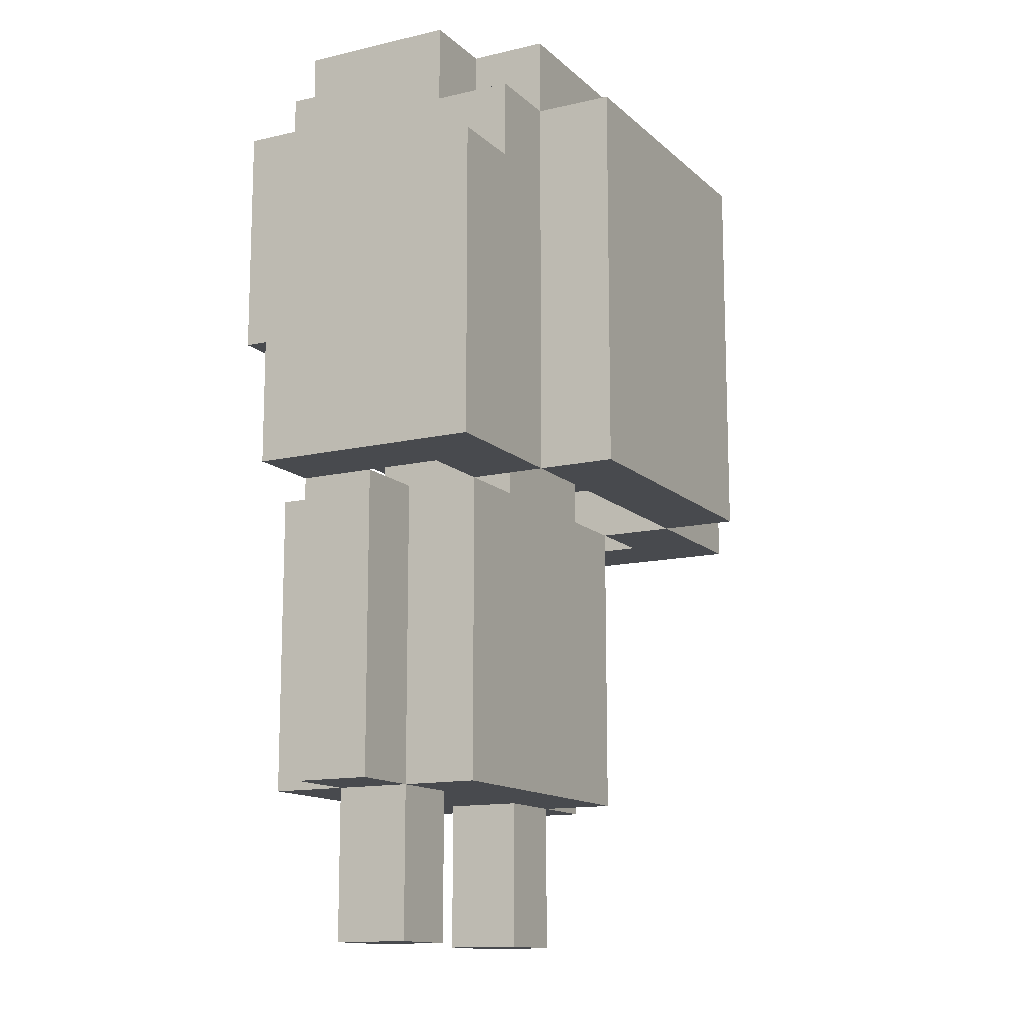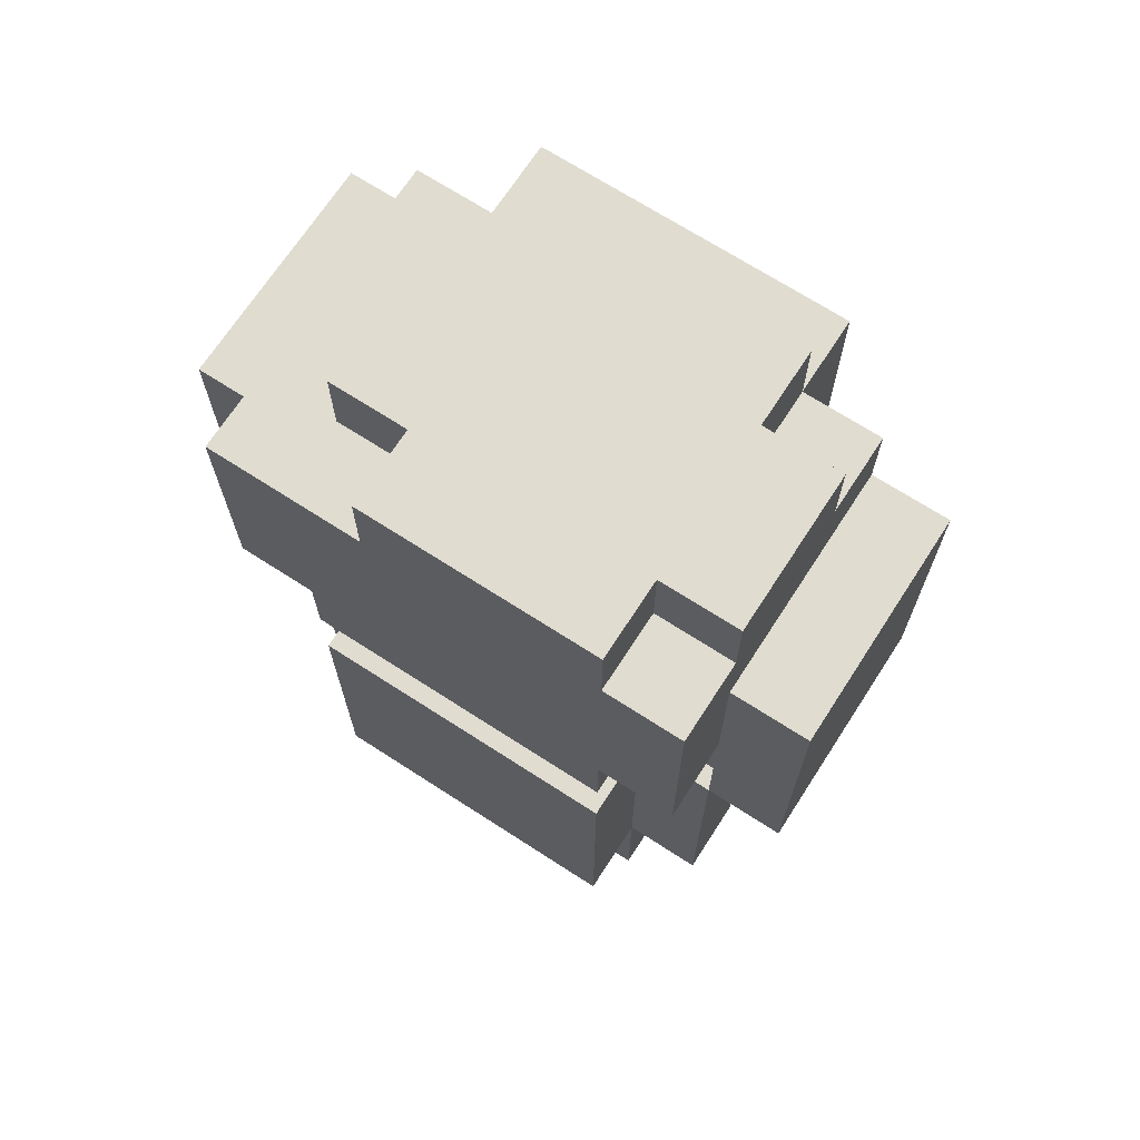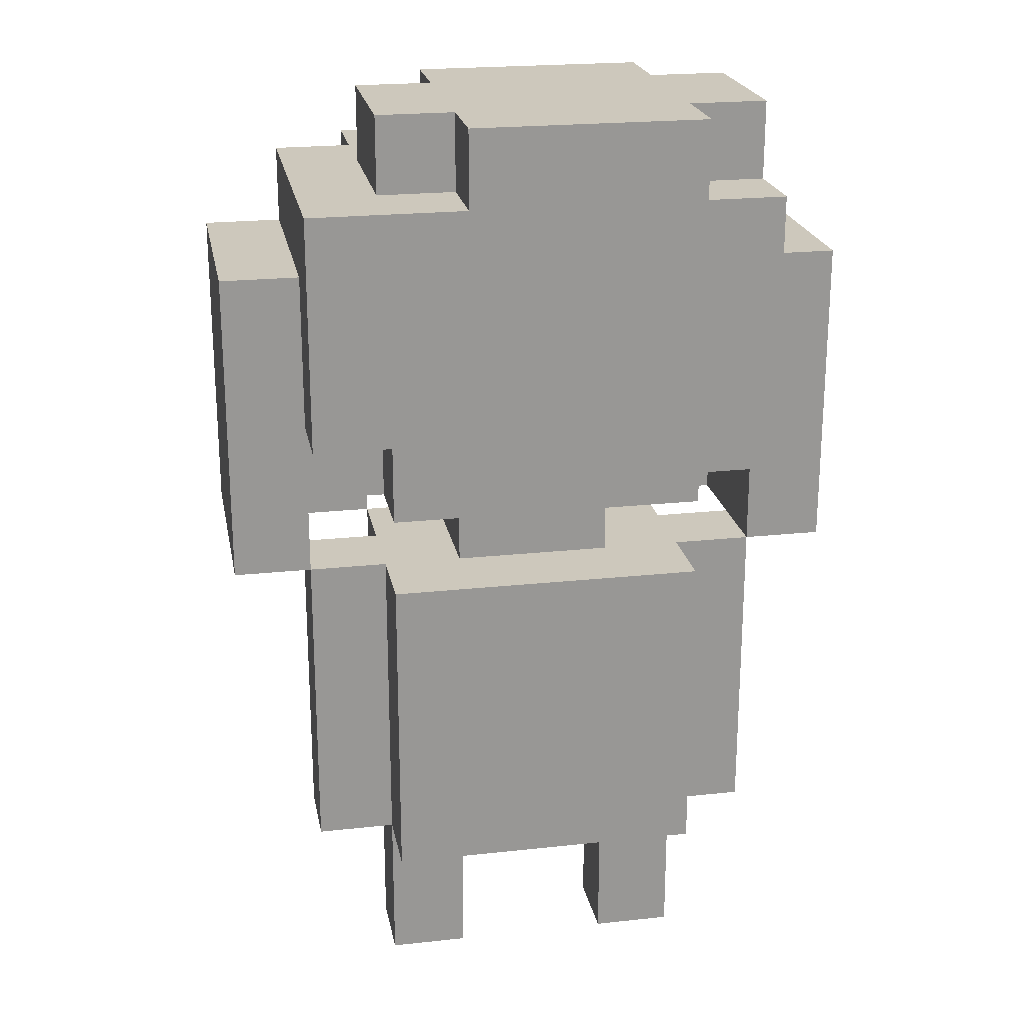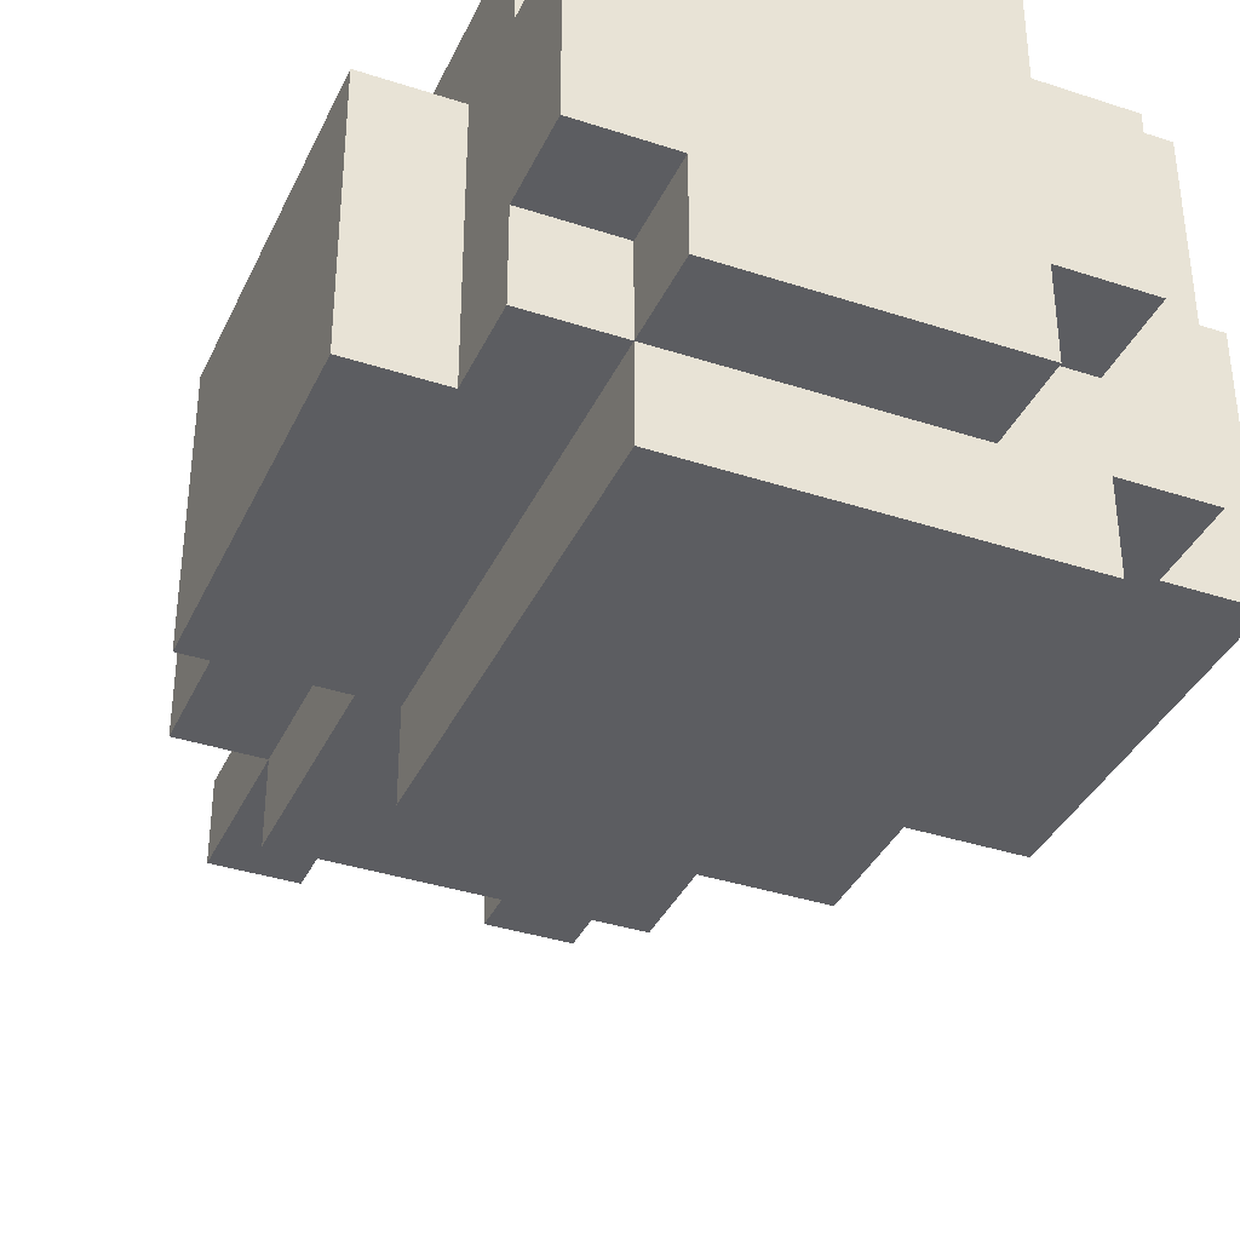
<metadata>
{"format":"obj","ext":"obj","renderer":"f3d","projection":"perspective","resolution":1024,"background":"white","views":[{"elev":-13.3,"azim":118.1,"up":"+Y"},{"elev":69.5,"azim":32.9,"up":"+Y"},{"elev":22.1,"azim":-10.7,"up":"+Y"},{"elev":-37.0,"azim":157.1,"up":"+Z"}]}
</metadata>
<code>
o
v 3.1 0.6 0.1
v 3.1 0.6 -0.2
v 3.1 0.8 0.1
v 3.1 0.8 0
v 3.1 0.9 0.1
v 3.1 0.9 0
v 3.1 1 0.1
v 3.1 1 -0.2
v 3.2 0.2 0.1
v 3.2 0.2 0
v 3.2 0.3 0.1
v 3.2 0.3 0
v 3.2 0.6 0.1
v 3.2 0.6 0
v 3.2 0.8 0.2
v 3.2 0.8 0.1
v 3.2 0.9 0.2
v 3.2 0.9 0.1
v 3.2 1 0.1
v 3.2 1 -0.2
v 3.2 1.1 0.2
v 3.2 1.1 -0.2
v 3.3 0 0.1
v 3.3 0 0
v 3.3 0.1 0.1
v 3.3 0.1 0
v 3.3 0.2 0.2
v 3.3 0.2 0.1
v 3.3 0.2 0
v 3.3 0.2 -0.1
v 3.3 0.3 0.1
v 3.3 0.3 0
v 3.3 0.6 0.2
v 3.3 0.6 0.1
v 3.3 0.6 0
v 3.3 0.6 -0.1
v 3.3 0.6 -0.2
v 3.3 0.6 -0.3
v 3.3 0.7 0.2
v 3.3 0.7 0.1
v 3.3 0.8 0.2
v 3.3 0.8 0.1
v 3.3 1.1 0.1
v 3.3 1.1 -0.1
v 3.3 1.1 -0.2
v 3.3 1.1 -0.3
v 3.3 1.2 0.1
v 3.3 1.2 -0.1
v 3.4 0.6 0.1
v 3.4 0.6 -0.1
v 3.4 0.7 0.1
v 3.4 0.7 -0.1
v 3.4 1.1 0.2
v 3.4 1.1 0.1
v 3.4 1.1 -0.1
v 3.4 1.1 -0.2
v 3.4 1.2 0.2
v 3.4 1.2 0.1
v 3.4 1.2 -0.1
v 3.4 1.2 -0.2
v 3.6 0 0.1
v 3.6 0 0
v 3.6 0.1 0.1
v 3.6 0.1 0
v 3.6 0.2 0.1
v 3.6 0.2 0
v 3.7 0.6 -0.1
v 3.7 0.6 -0.2
v 3.7 0.7 -0.1
v 3.7 0.7 -0.2
v 3.8 0.6 0.1
v 3.8 0.6 0
v 3.8 0.6 -0.1
v 3.8 0.7 0.1
v 3.8 0.7 -0.1
v 3.2 0.6 0.1
v 3.2 0.6 0
v 3.2 0.6 -0.1
v 3.2 0.7 0.1
v 3.2 0.7 -0.1
v 3.3 0.6 -0.1
v 3.3 0.6 -0.2
v 3.3 0.7 -0.1
v 3.3 0.7 -0.2
v 3.4 0 0.1
v 3.4 0 0
v 3.4 0.1 0.1
v 3.4 0.1 0
v 3.4 0.2 0.1
v 3.4 0.2 0
v 3.6 0.6 0.1
v 3.6 0.6 -0.1
v 3.6 0.7 0.1
v 3.6 0.7 -0.1
v 3.7 0 0.1
v 3.7 0 0
v 3.7 0.1 0.1
v 3.7 0.1 0
v 3.7 0.2 0.2
v 3.7 0.2 0.1
v 3.7 0.2 0
v 3.7 0.2 -0.1
v 3.7 0.3 0.1
v 3.7 0.3 0
v 3.7 0.6 0.2
v 3.7 0.6 0.1
v 3.7 0.6 0
v 3.7 0.6 -0.1
v 3.7 0.6 -0.2
v 3.7 0.6 -0.3
v 3.7 0.7 0.2
v 3.7 0.7 0.1
v 3.7 0.8 0.2
v 3.7 0.8 0.1
v 3.7 1.1 0.2
v 3.7 1.1 0.1
v 3.7 1.1 -0.1
v 3.7 1.1 -0.2
v 3.7 1.1 -0.3
v 3.7 1.2 0.2
v 3.7 1.2 0.1
v 3.7 1.2 -0.1
v 3.7 1.2 -0.2
v 3.8 0.2 0.1
v 3.8 0.2 0
v 3.8 0.3 0.1
v 3.8 0.3 0
v 3.8 0.6 0.1
v 3.8 0.6 0
v 3.8 0.8 0.2
v 3.8 0.8 0.1
v 3.8 0.9 0.2
v 3.8 0.9 0.1
v 3.8 1 0.1
v 3.8 1 -0.2
v 3.8 1.1 0.2
v 3.8 1.1 0.1
v 3.8 1.1 -0.1
v 3.8 1.1 -0.2
v 3.8 1.2 0.1
v 3.8 1.2 -0.1
v 3.9 0.6 0.1
v 3.9 0.6 -0.2
v 3.9 0.8 0.1
v 3.9 0.8 0
v 3.9 0.9 0.1
v 3.9 0.9 0
v 3.9 1 0.1
v 3.9 1 -0.2
v 3.2 0.8 0.2
v 3.2 0.9 0.2
v 3.2 1.1 0.2
v 3.3 0.2 0.2
v 3.3 0.6 0.2
v 3.3 0.7 0.2
v 3.3 0.8 0.2
v 3.3 0.9 0.2
v 3.3 1 0.2
v 3.4 0.2 0.2
v 3.4 0.6 0.2
v 3.4 0.8 0.2
v 3.4 0.9 0.2
v 3.4 1 0.2
v 3.4 1.1 0.2
v 3.4 1.2 0.2
v 3.6 0.2 0.2
v 3.6 0.6 0.2
v 3.6 0.8 0.2
v 3.6 0.9 0.2
v 3.6 1 0.2
v 3.7 0.2 0.2
v 3.7 0.6 0.2
v 3.7 0.7 0.2
v 3.7 0.8 0.2
v 3.7 0.9 0.2
v 3.7 1 0.2
v 3.7 1.1 0.2
v 3.7 1.2 0.2
v 3.8 0.8 0.2
v 3.8 0.9 0.2
v 3.8 1.1 0.2
v 3.1 0.6 0.1
v 3.1 0.8 0.1
v 3.1 0.9 0.1
v 3.1 1 0.1
v 3.2 0.2 0.1
v 3.2 0.3 0.1
v 3.2 0.6 0.1
v 3.2 0.7 0.1
v 3.2 0.8 0.1
v 3.2 0.9 0.1
v 3.2 1 0.1
v 3.3 0 0.1
v 3.3 0.1 0.1
v 3.3 0.2 0.1
v 3.3 0.3 0.1
v 3.3 0.6 0.1
v 3.3 0.7 0.1
v 3.3 0.8 0.1
v 3.3 1.1 0.1
v 3.3 1.2 0.1
v 3.4 0 0.1
v 3.4 0.1 0.1
v 3.4 0.2 0.1
v 3.4 0.6 0.1
v 3.4 0.7 0.1
v 3.4 1.1 0.1
v 3.4 1.2 0.1
v 3.6 0 0.1
v 3.6 0.1 0.1
v 3.6 0.2 0.1
v 3.6 0.6 0.1
v 3.6 0.7 0.1
v 3.7 0 0.1
v 3.7 0.1 0.1
v 3.7 0.2 0.1
v 3.7 0.3 0.1
v 3.7 0.6 0.1
v 3.7 0.7 0.1
v 3.7 0.8 0.1
v 3.7 1.1 0.1
v 3.7 1.2 0.1
v 3.8 0.2 0.1
v 3.8 0.3 0.1
v 3.8 0.6 0.1
v 3.8 0.7 0.1
v 3.8 0.8 0.1
v 3.8 0.9 0.1
v 3.8 1 0.1
v 3.8 1.1 0.1
v 3.8 1.2 0.1
v 3.9 0.6 0.1
v 3.9 0.8 0.1
v 3.9 0.9 0.1
v 3.9 1 0.1
v 3.2 0.6 -0.1
v 3.2 0.7 -0.1
v 3.3 0.6 -0.1
v 3.3 0.7 -0.1
v 3.7 0.6 -0.1
v 3.7 0.7 -0.1
v 3.8 0.6 -0.1
v 3.8 0.7 -0.1
v 3.3 0.6 -0.2
v 3.3 0.7 -0.2
v 3.7 0.6 -0.2
v 3.7 0.7 -0.2
v 3.2 0.2 0
v 3.2 0.3 0
v 3.2 0.6 0
v 3.3 0 0
v 3.3 0.1 0
v 3.3 0.2 0
v 3.3 0.3 0
v 3.3 0.6 0
v 3.4 0 0
v 3.4 0.1 0
v 3.4 0.2 0
v 3.6 0 0
v 3.6 0.1 0
v 3.6 0.2 0
v 3.7 0 0
v 3.7 0.1 0
v 3.7 0.2 0
v 3.7 0.3 0
v 3.7 0.6 0
v 3.8 0.2 0
v 3.8 0.3 0
v 3.8 0.6 0
v 3.3 0.2 -0.1
v 3.3 0.6 -0.1
v 3.3 1.1 -0.1
v 3.3 1.2 -0.1
v 3.4 0.6 -0.1
v 3.4 0.7 -0.1
v 3.4 1.1 -0.1
v 3.4 1.2 -0.1
v 3.6 0.6 -0.1
v 3.6 0.7 -0.1
v 3.7 0.2 -0.1
v 3.7 0.6 -0.1
v 3.7 1.1 -0.1
v 3.7 1.2 -0.1
v 3.8 1.1 -0.1
v 3.8 1.2 -0.1
v 3.1 0.6 -0.2
v 3.1 1 -0.2
v 3.2 1 -0.2
v 3.2 1.1 -0.2
v 3.3 0.6 -0.2
v 3.3 1.1 -0.2
v 3.4 1.1 -0.2
v 3.4 1.2 -0.2
v 3.7 0.6 -0.2
v 3.7 1.1 -0.2
v 3.7 1.2 -0.2
v 3.8 1 -0.2
v 3.8 1.1 -0.2
v 3.9 0.6 -0.2
v 3.9 1 -0.2
v 3.3 0.6 -0.3
v 3.3 1.1 -0.3
v 3.7 0.6 -0.3
v 3.7 1.1 -0.3
v 3.3 0 0.1
v 3.4 0 0.1
v 3.6 0 0.1
v 3.7 0 0.1
v 3.3 0 0
v 3.4 0 0
v 3.6 0 0
v 3.7 0 0
v 3.3 0.2 0.2
v 3.4 0.2 0.2
v 3.6 0.2 0.2
v 3.7 0.2 0.2
v 3.2 0.2 0.1
v 3.3 0.2 0.1
v 3.4 0.2 0.1
v 3.6 0.2 0.1
v 3.7 0.2 0.1
v 3.8 0.2 0.1
v 3.2 0.2 0
v 3.3 0.2 0
v 3.4 0.2 0
v 3.6 0.2 0
v 3.7 0.2 0
v 3.8 0.2 0
v 3.3 0.2 -0.1
v 3.7 0.2 -0.1
v 3.1 0.6 0.1
v 3.2 0.6 0.1
v 3.8 0.6 0.1
v 3.9 0.6 0.1
v 3.2 0.6 0
v 3.8 0.6 0
v 3.2 0.6 -0.1
v 3.3 0.6 -0.1
v 3.7 0.6 -0.1
v 3.8 0.6 -0.1
v 3.1 0.6 -0.2
v 3.3 0.6 -0.2
v 3.7 0.6 -0.2
v 3.9 0.6 -0.2
v 3.3 0.6 -0.3
v 3.7 0.6 -0.3
v 3.3 0.7 0.2
v 3.7 0.7 0.2
v 3.2 0.7 0.1
v 3.3 0.7 0.1
v 3.4 0.7 0.1
v 3.6 0.7 0.1
v 3.7 0.7 0.1
v 3.8 0.7 0.1
v 3.2 0.7 -0.1
v 3.3 0.7 -0.1
v 3.4 0.7 -0.1
v 3.6 0.7 -0.1
v 3.7 0.7 -0.1
v 3.8 0.7 -0.1
v 3.3 0.7 -0.2
v 3.7 0.7 -0.2
v 3.2 0.8 0.2
v 3.3 0.8 0.2
v 3.7 0.8 0.2
v 3.8 0.8 0.2
v 3.2 0.8 0.1
v 3.3 0.8 0.1
v 3.7 0.8 0.1
v 3.8 0.8 0.1
v 3.3 0.6 0.2
v 3.4 0.6 0.2
v 3.6 0.6 0.2
v 3.7 0.6 0.2
v 3.2 0.6 0.1
v 3.3 0.6 0.1
v 3.4 0.6 0.1
v 3.6 0.6 0.1
v 3.7 0.6 0.1
v 3.8 0.6 0.1
v 3.2 0.6 0
v 3.3 0.6 0
v 3.7 0.6 0
v 3.8 0.6 0
v 3.3 0.6 -0.1
v 3.4 0.6 -0.1
v 3.6 0.6 -0.1
v 3.7 0.6 -0.1
v 3.1 1 0.1
v 3.2 1 0.1
v 3.8 1 0.1
v 3.9 1 0.1
v 3.1 1 -0.2
v 3.2 1 -0.2
v 3.8 1 -0.2
v 3.9 1 -0.2
v 3.2 1.1 0.2
v 3.4 1.1 0.2
v 3.7 1.1 0.2
v 3.8 1.1 0.2
v 3.3 1.1 0.1
v 3.4 1.1 0.1
v 3.7 1.1 0.1
v 3.8 1.1 0.1
v 3.3 1.1 -0.1
v 3.4 1.1 -0.1
v 3.7 1.1 -0.1
v 3.8 1.1 -0.1
v 3.2 1.1 -0.2
v 3.3 1.1 -0.2
v 3.4 1.1 -0.2
v 3.7 1.1 -0.2
v 3.8 1.1 -0.2
v 3.3 1.1 -0.3
v 3.7 1.1 -0.3
v 3.4 1.2 0.2
v 3.7 1.2 0.2
v 3.3 1.2 0.1
v 3.4 1.2 0.1
v 3.7 1.2 0.1
v 3.8 1.2 0.1
v 3.3 1.2 -0.1
v 3.4 1.2 -0.1
v 3.7 1.2 -0.1
v 3.8 1.2 -0.1
v 3.4 1.2 -0.2
v 3.7 1.2 -0.2
f 3 2 1
f 4 2 3
f 5 4 3
f 6 2 4
f 6 4 5
f 7 6 5
f 8 2 6
f 8 6 7
f 11 10 9
f 12 10 11
f 13 12 11
f 14 12 13
f 17 16 15
f 18 16 17
f 19 18 17
f 21 19 17
f 21 20 19
f 22 20 21
f 25 24 23
f 26 24 25
f 28 26 25
f 29 26 28
f 31 28 27
f 32 30 29
f 33 31 27
f 34 31 33
f 35 30 32
f 36 30 35
f 41 40 39
f 42 40 41
f 45 38 37
f 46 38 45
f 47 44 43
f 48 44 47
f 51 50 49
f 52 50 51
f 57 54 53
f 58 54 57
f 59 56 55
f 60 56 59
f 63 62 61
f 64 62 63
f 65 64 63
f 66 64 65
f 69 68 67
f 70 68 69
f 74 72 71
f 74 73 72
f 75 73 74
f 76 77 79
f 77 78 79
f 79 78 80
f 81 82 83
f 83 82 84
f 85 86 87
f 87 86 88
f 87 88 89
f 89 88 90
f 91 92 93
f 93 92 94
f 95 96 97
f 97 96 98
f 97 98 100
f 100 98 101
f 99 100 103
f 101 102 104
f 99 103 105
f 105 103 106
f 104 102 107
f 107 102 108
f 111 112 113
f 113 112 114
f 109 110 118
f 118 110 119
f 115 116 120
f 120 116 121
f 117 118 122
f 122 118 123
f 124 125 126
f 126 125 127
f 126 127 128
f 128 127 129
f 130 131 132
f 132 131 133
f 132 133 134
f 132 134 136
f 134 135 136
f 136 135 137
f 137 135 138
f 138 135 139
f 137 138 140
f 140 138 141
f 142 143 144
f 144 143 145
f 144 145 146
f 145 143 147
f 146 145 147
f 146 147 148
f 147 143 149
f 148 147 149
f 156 151 150
f 157 152 151
f 157 151 156
f 158 152 157
f 159 154 153
f 160 154 159
f 161 156 155
f 161 157 156
f 162 158 157
f 162 157 161
f 163 152 158
f 163 158 162
f 164 152 163
f 166 160 159
f 167 160 166
f 168 162 161
f 168 161 155
f 168 163 162
f 169 163 168
f 170 165 164
f 170 163 169
f 170 164 163
f 171 167 166
f 172 167 171
f 173 168 155
f 174 169 168
f 174 168 173
f 175 170 169
f 175 169 174
f 176 165 170
f 176 170 175
f 177 165 176
f 178 165 177
f 179 175 174
f 180 177 176
f 180 175 179
f 180 176 175
f 181 177 180
f 188 183 182
f 189 183 188
f 190 184 183
f 190 183 189
f 191 185 184
f 191 184 190
f 192 185 191
f 195 187 186
f 196 188 187
f 196 187 195
f 197 188 196
f 198 190 189
f 199 190 198
f 202 194 193
f 203 195 194
f 203 194 202
f 204 195 203
f 207 201 200
f 208 201 207
f 212 206 205
f 213 206 212
f 214 210 209
f 215 211 210
f 215 210 214
f 216 211 215
f 223 217 216
f 224 218 217
f 224 217 223
f 225 218 224
f 226 220 219
f 227 220 226
f 230 222 221
f 231 222 230
f 232 226 225
f 232 227 226
f 233 228 227
f 233 227 232
f 234 229 228
f 234 228 233
f 235 229 234
f 238 237 236
f 239 237 238
f 242 241 240
f 243 241 242
f 246 245 244
f 247 245 246
f 248 249 253
f 249 250 254
f 253 249 254
f 254 250 255
f 251 252 256
f 252 253 257
f 256 252 257
f 257 253 258
f 259 260 262
f 260 261 263
f 262 260 263
f 263 261 264
f 264 265 267
f 265 266 268
f 267 265 268
f 268 266 269
f 270 271 274
f 272 273 276
f 276 273 277
f 274 275 278
f 270 274 278
f 278 275 279
f 270 278 280
f 280 278 281
f 282 283 284
f 284 283 285
f 286 287 288
f 286 288 290
f 288 289 290
f 290 289 291
f 292 293 295
f 295 293 296
f 294 295 297
f 297 295 298
f 294 297 299
f 299 297 300
f 301 302 303
f 303 302 304
f 309 306 305
f 310 306 309
f 311 308 307
f 312 308 311
f 318 314 313
f 319 315 314
f 319 314 318
f 320 316 315
f 320 315 319
f 321 316 320
f 323 318 317
f 324 318 323
f 325 320 319
f 326 320 325
f 327 322 321
f 328 322 327
f 329 326 325
f 329 327 326
f 329 325 324
f 330 327 329
f 335 332 331
f 336 334 333
f 337 335 331
f 340 334 336
f 341 338 337
f 341 337 331
f 342 338 341
f 343 340 339
f 344 334 340
f 344 340 343
f 345 343 342
f 346 343 345
f 350 348 347
f 351 348 350
f 352 348 351
f 353 348 352
f 355 350 349
f 355 351 350
f 356 351 355
f 357 351 356
f 358 354 353
f 358 353 352
f 359 354 358
f 360 354 359
f 361 357 356
f 361 359 358
f 361 358 357
f 362 359 361
f 367 364 363
f 368 364 367
f 369 366 365
f 370 366 369
f 371 372 376
f 372 373 377
f 376 372 377
f 373 374 378
f 377 373 378
f 378 374 379
f 376 377 381
f 375 376 381
f 381 377 382
f 379 380 383
f 378 379 383
f 383 380 384
f 382 377 385
f 385 377 386
f 378 383 387
f 387 383 388
f 389 390 393
f 393 390 394
f 391 392 395
f 395 392 396
f 397 398 401
f 401 398 402
f 399 400 403
f 403 400 404
f 397 401 405
f 397 405 409
f 405 406 409
f 409 406 410
f 410 406 411
f 407 408 412
f 412 408 413
f 410 411 414
f 411 412 414
f 414 412 415
f 416 417 419
f 419 417 420
f 418 419 422
f 420 421 422
f 419 420 422
f 422 421 423
f 423 421 424
f 424 421 425
f 423 424 426
f 426 424 427

</code>
